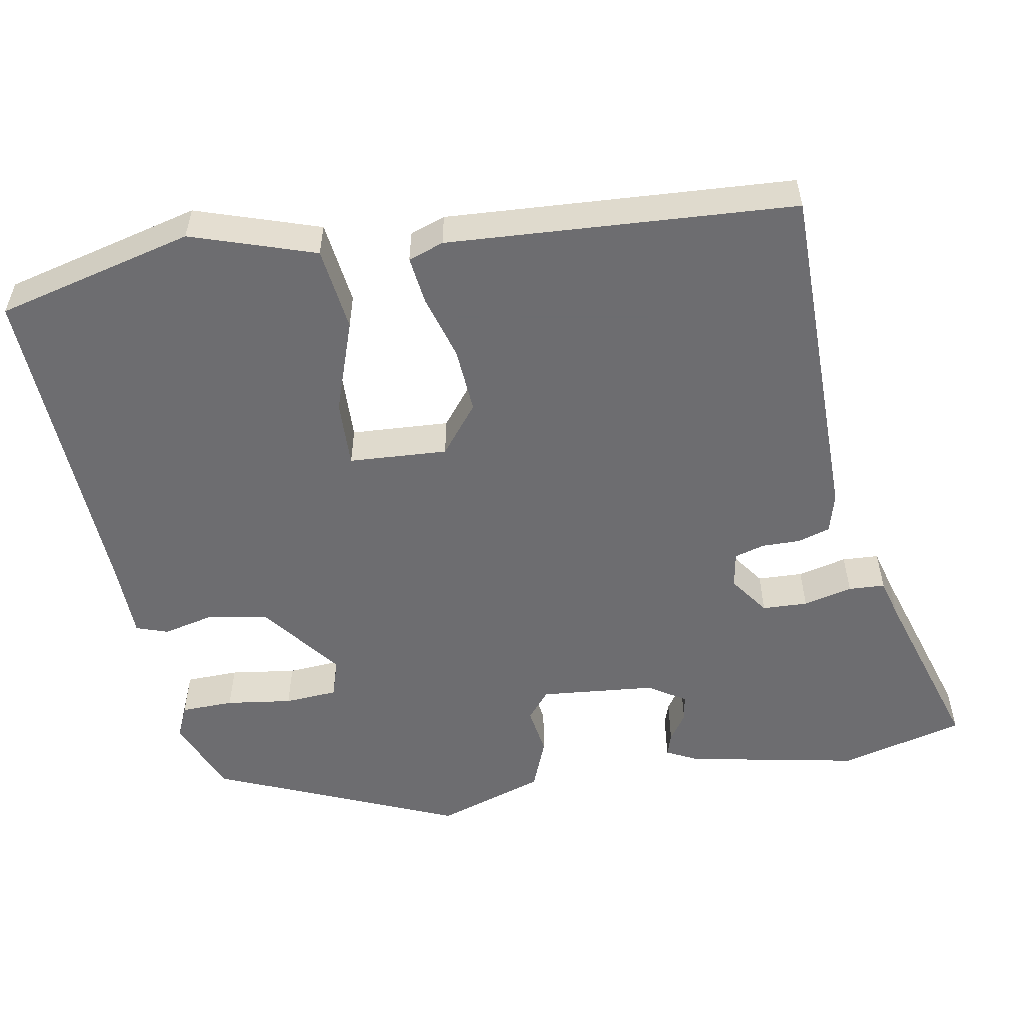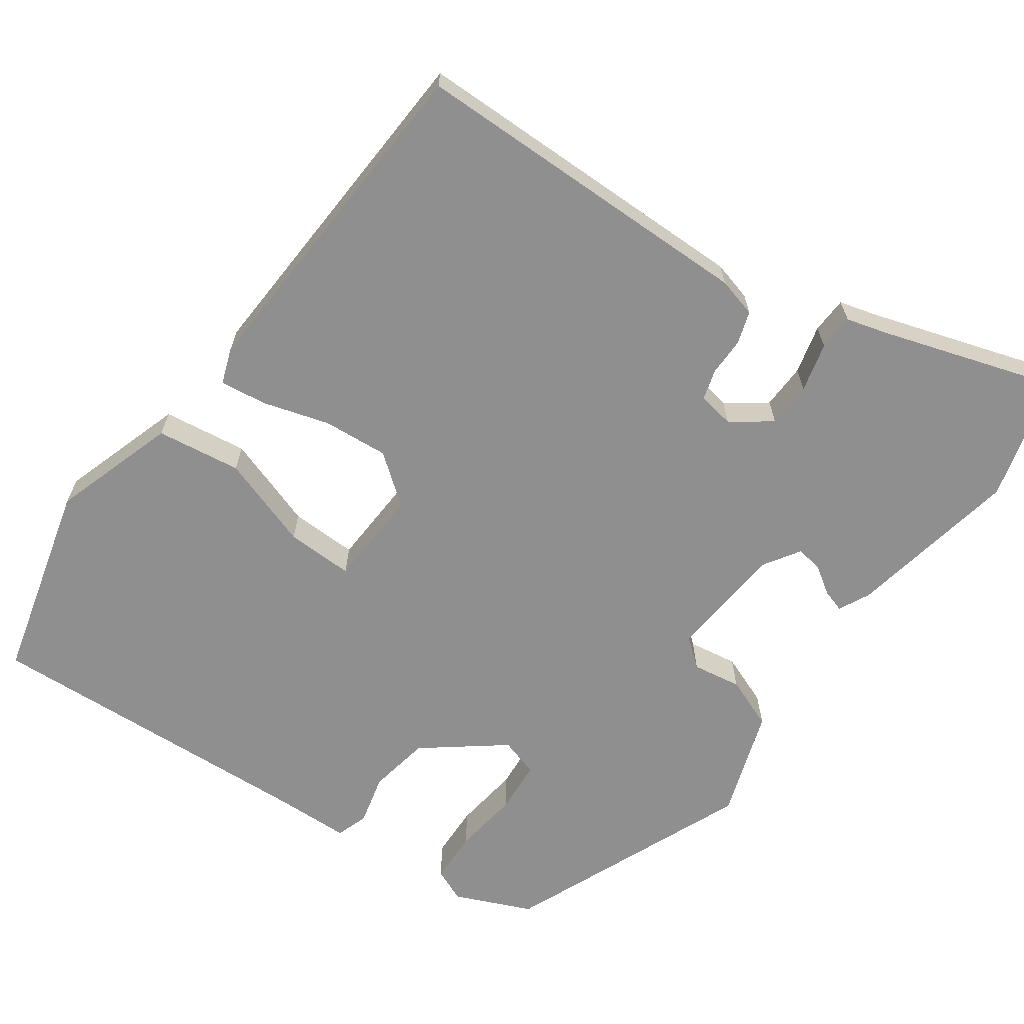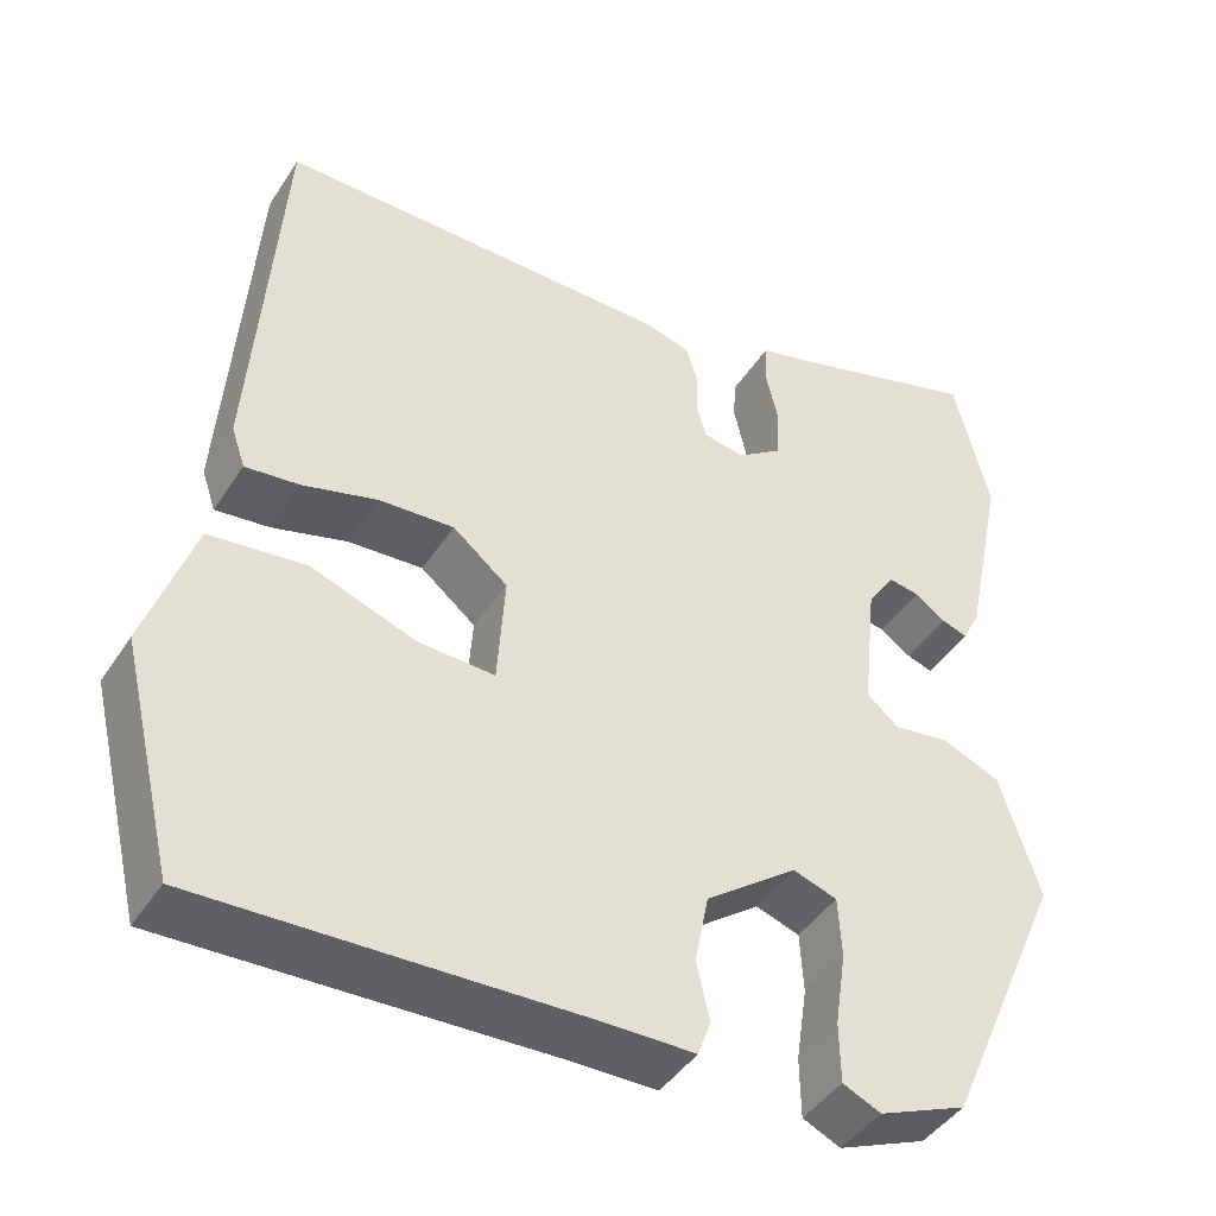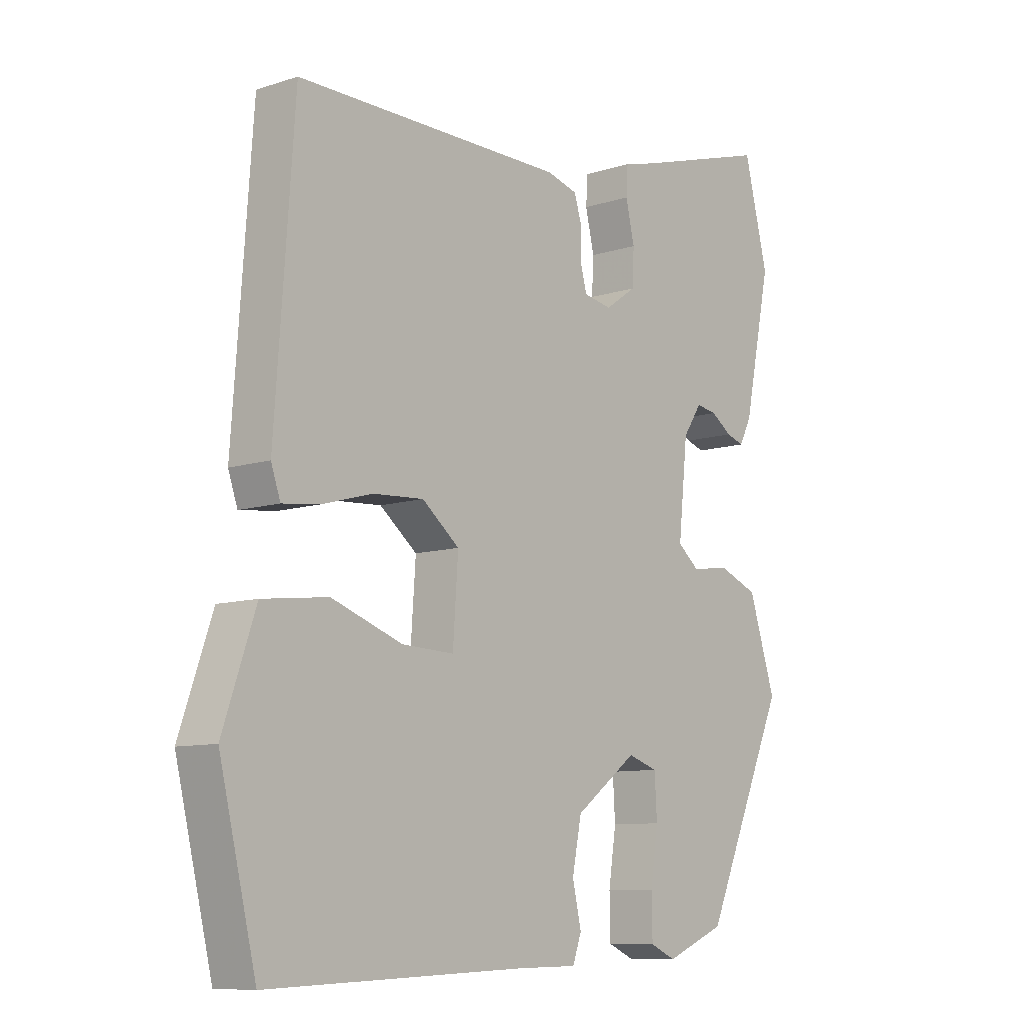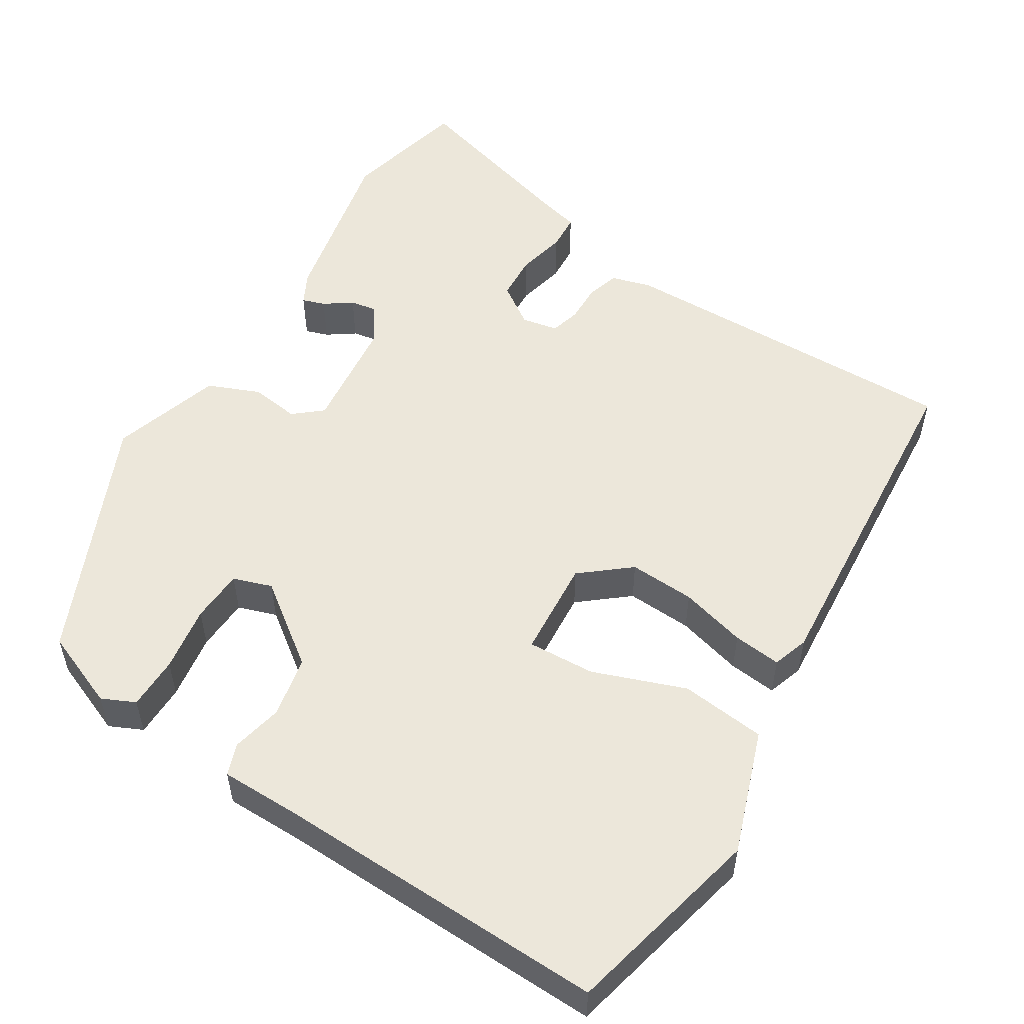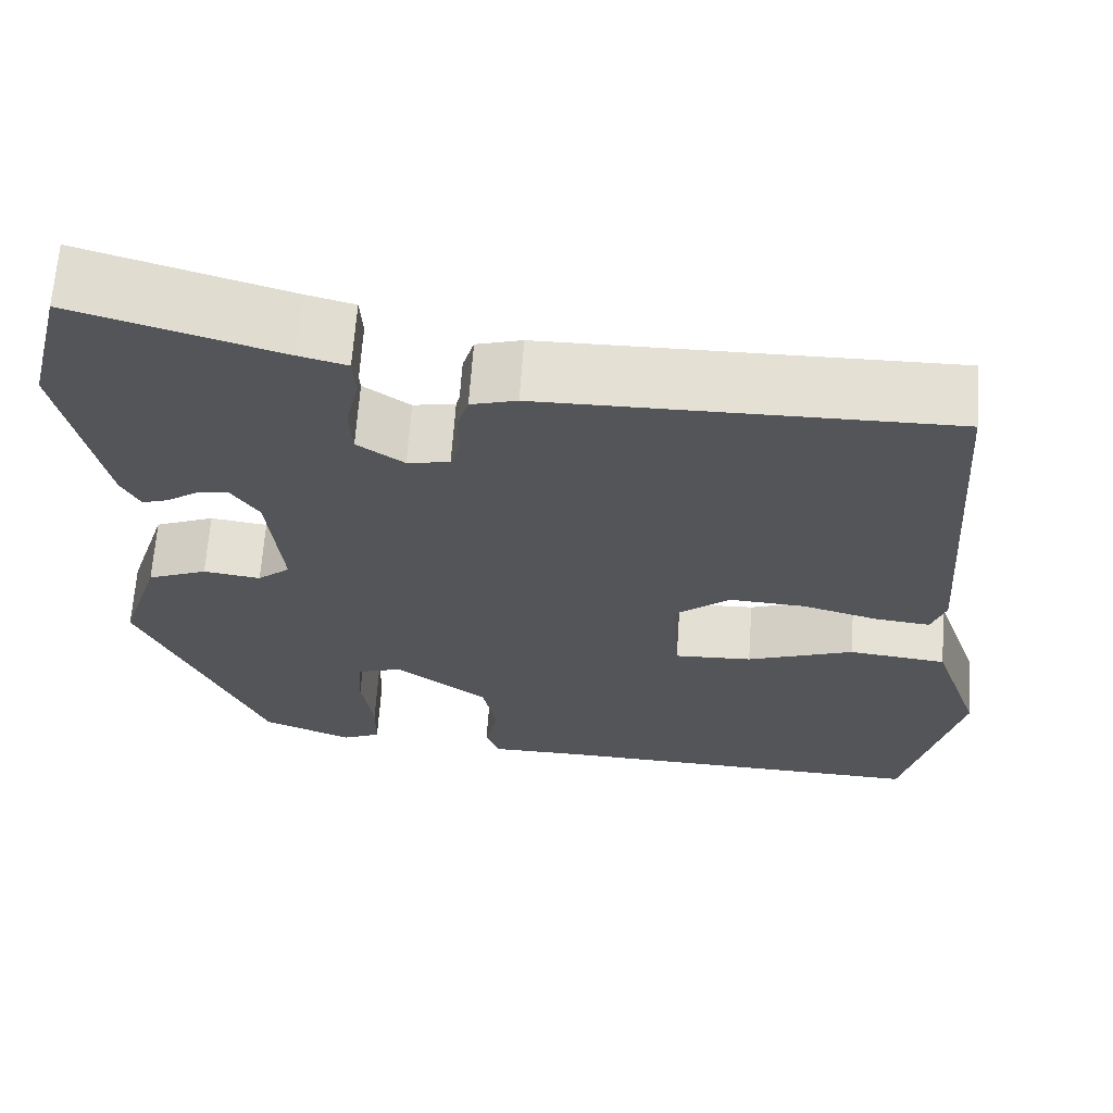
<metadata>
{"format":"obj","ext":"obj","renderer":"f3d","projection":"perspective","resolution":1024,"background":"white","views":[{"elev":-54.1,"azim":-79.2,"up":"+Y"},{"elev":-65.4,"azim":-34.4,"up":"+Y"},{"elev":-43.7,"azim":-30.7,"up":"+Z"},{"elev":-9.4,"azim":-49.7,"up":"+Z"},{"elev":53.3,"azim":-148.4,"up":"+Y"},{"elev":65.5,"azim":-176.0,"up":"+Z"}]}
</metadata>
<code>
v 0.471 0.07 0.619
v 0.512 0.07 0.453
v 0.465 0.07 0.226
v 0.444 0.07 0.185
v 0.414 0.07 0.195
v 0.378 0.07 0.22
v 0.343 0.07 0.226
v 0.311 0.07 0.178
v 0.295 0.07 0.025
v 0.332 0.07 -0.006
v 0.397 0.07 0.003
v 0.465 0.07 -0.025
v 0.511 0.07 -0.169
v 0.37 0.07 -0.49
v 0.268 0.07 -0.532
v 0.224 0.07 -0.512
v 0.223 0.07 -0.442
v 0.236 0.07 -0.355
v 0.232 0.07 -0.285
v 0.181 0.07 -0.268
v 0.075 0.07 -0.347
v 0.059 0.07 -0.428
v 0.074 0.07 -0.495
v 0.059 0.07 -0.537
v -0.045 0.07 -0.538
v -0.486 0.07 -0.553
v -0.549 0.07 -0.291
v -0.493 0.07 -0.128
v -0.381 0.07 -0.115
v -0.259 0.07 -0.159
v -0.17 0.07 -0.163
v -0.161 0.07 -0.033
v -0.225 0.07 0.019
v -0.312 0.07 0.014
v -0.399 0.07 -0.01
v -0.462 0.07 -0.017
v -0.478 0.07 0.03
v -0.445 0.07 0.489
v 0.017 0.07 0.484
v 0.069 0.07 0.469
v 0.082 0.07 0.426
v 0.081 0.07 0.375
v 0.092 0.07 0.335
v 0.14 0.07 0.326
v 0.193 0.07 0.363
v 0.196 0.07 0.423
v 0.181 0.07 0.488
v 0.184 0.07 0.536
v 0.238 0.07 0.55
v 0.471 0 0.619
v 0.512 0 0.453
v 0.465 0 0.226
v 0.444 0 0.185
v 0.414 0 0.195
v 0.378 0 0.22
v 0.343 0 0.226
v 0.311 0 0.178
v 0.295 0 0.025
v 0.332 0 -0.006
v 0.397 0 0.003
v 0.465 0 -0.025
v 0.511 0 -0.169
v 0.37 0 -0.49
v 0.268 0 -0.532
v 0.224 0 -0.512
v 0.223 0 -0.442
v 0.236 0 -0.355
v 0.232 0 -0.285
v 0.181 0 -0.268
v 0.075 0 -0.347
v 0.059 0 -0.428
v 0.074 0 -0.495
v 0.059 0 -0.537
v -0.045 0 -0.538
v -0.486 0 -0.553
v -0.549 0 -0.291
v -0.493 0 -0.128
v -0.381 0 -0.115
v -0.259 0 -0.159
v -0.17 0 -0.163
v -0.161 0 -0.033
v -0.225 0 0.019
v -0.312 0 0.014
v -0.399 0 -0.01
v -0.462 0 -0.017
v -0.478 0 0.03
v -0.445 0 0.489
v 0.017 0 0.484
v 0.069 0 0.469
v 0.082 0 0.426
v 0.081 0 0.375
v 0.092 0 0.335
v 0.14 0 0.326
v 0.193 0 0.363
v 0.196 0 0.423
v 0.181 0 0.488
v 0.184 0 0.536
v 0.238 0 0.55
f 46 47 48 49
f 4 5 6
f 3 4 6
f 2 3 6
f 1 2 6
f 49 1 6
f 46 49 6
f 45 46 6
f 44 45 6 7
f 43 44 7 8
f 40 41 42
f 39 40 42
f 38 39 42
f 37 38 42
f 36 37 42
f 35 36 42
f 34 35 42
f 33 34 42 43
f 43 8 9
f 33 43 9
f 32 33 9
f 28 29 30
f 27 28 30
f 26 27 30
f 25 26 30
f 25 30 31
f 24 25 31
f 23 24 31
f 22 23 31
f 21 22 31 32
f 16 17 18
f 15 16 18
f 14 15 18
f 13 14 18
f 12 13 18
f 11 12 18
f 10 11 18
f 10 18 19
f 32 9 10
f 21 32 10
f 20 21 10
f 10 19 20
f 98 97 96 95
f 55 54 53
f 55 53 52
f 55 52 51
f 55 51 50
f 55 50 98
f 55 98 95
f 55 95 94
f 56 55 94 93
f 57 56 93 92
f 91 90 89
f 91 89 88
f 91 88 87
f 91 87 86
f 91 86 85
f 91 85 84
f 91 84 83
f 92 91 83 82
f 58 57 92
f 58 92 82
f 58 82 81
f 79 78 77
f 79 77 76
f 79 76 75
f 79 75 74
f 80 79 74
f 80 74 73
f 80 73 72
f 80 72 71
f 81 80 71 70
f 67 66 65
f 67 65 64
f 67 64 63
f 67 63 62
f 67 62 61
f 67 61 60
f 67 60 59
f 68 67 59
f 59 58 81
f 59 81 70
f 59 70 69
f 69 68 59
f 1 50 51 2
f 2 51 52 3
f 3 52 53 4
f 4 53 54 5
f 5 54 55 6
f 6 55 56 7
f 7 56 57 8
f 8 57 58 9
f 9 58 59 10
f 10 59 60 11
f 11 60 61 12
f 12 61 62 13
f 13 62 63 14
f 14 63 64 15
f 15 64 65 16
f 16 65 66 17
f 17 66 67 18
f 18 67 68 19
f 19 68 69 20
f 20 69 70 21
f 21 70 71 22
f 22 71 72 23
f 23 72 73 24
f 24 73 74 25
f 25 74 75 26
f 26 75 76 27
f 27 76 77 28
f 28 77 78 29
f 29 78 79 30
f 30 79 80 31
f 31 80 81 32
f 32 81 82 33
f 33 82 83 34
f 34 83 84 35
f 35 84 85 36
f 36 85 86 37
f 37 86 87 38
f 38 87 88 39
f 39 88 89 40
f 40 89 90 41
f 41 90 91 42
f 42 91 92 43
f 43 92 93 44
f 44 93 94 45
f 45 94 95 46
f 46 95 96 47
f 47 96 97 48
f 48 97 98 49
f 49 98 50 1

</code>
